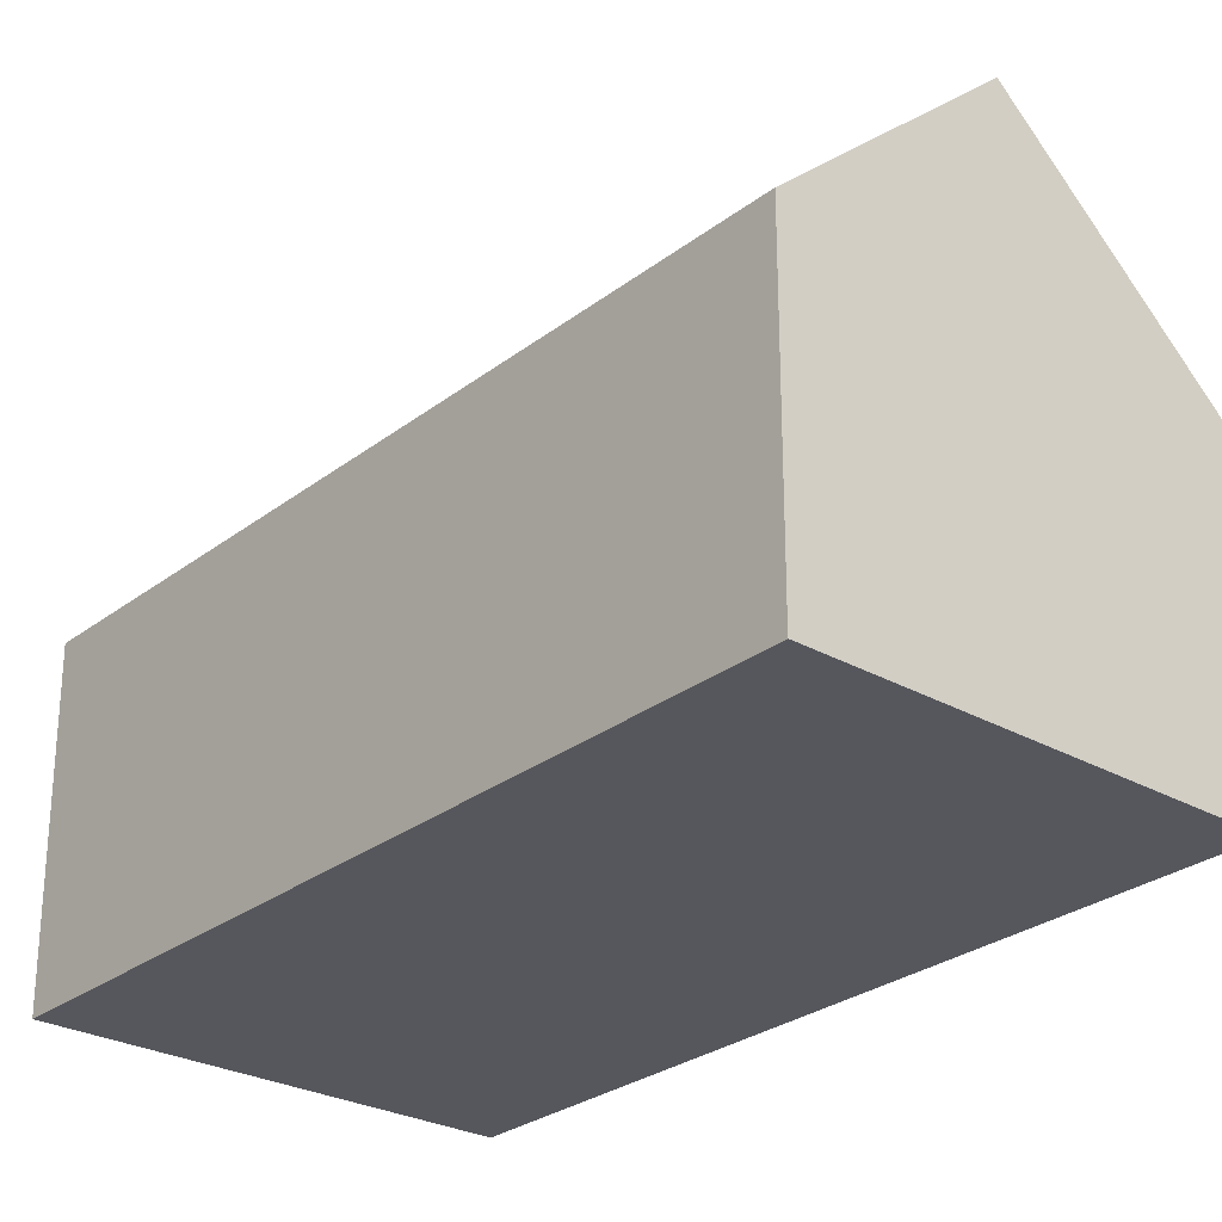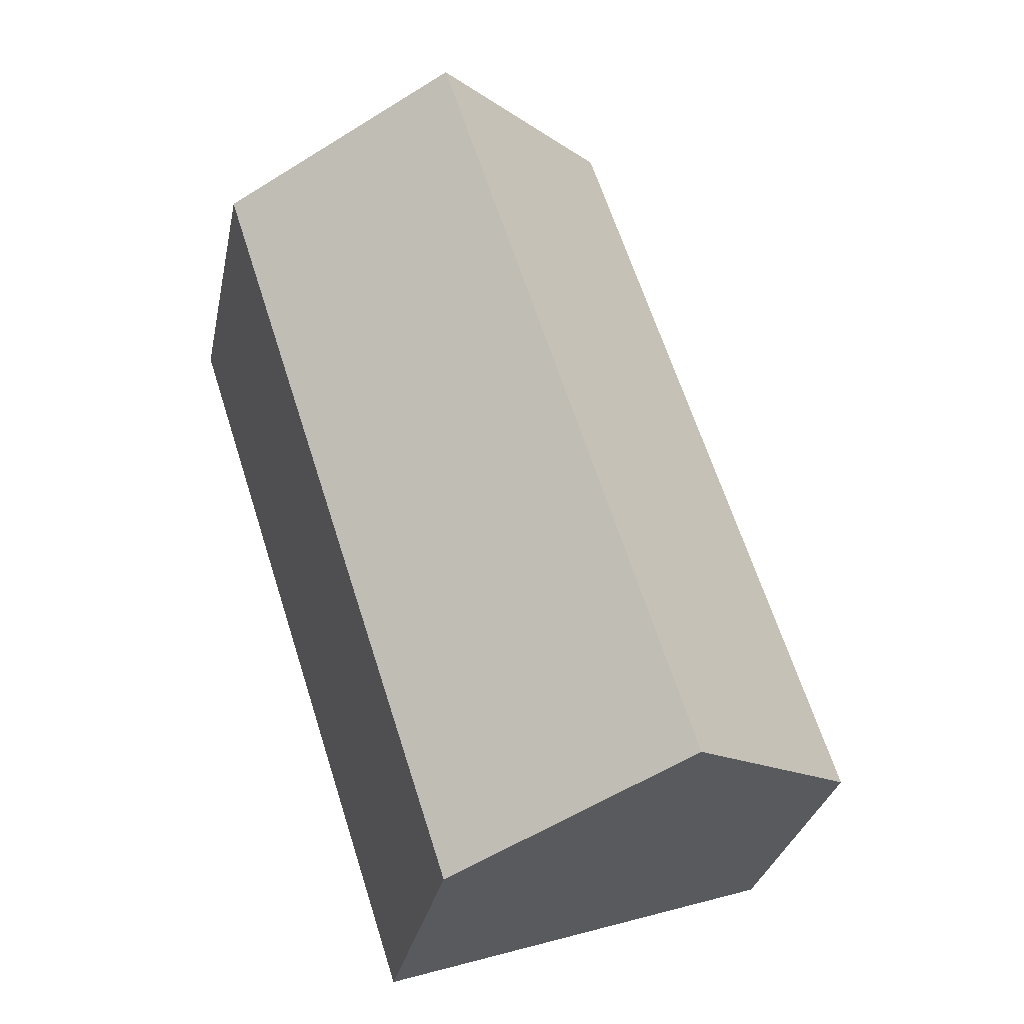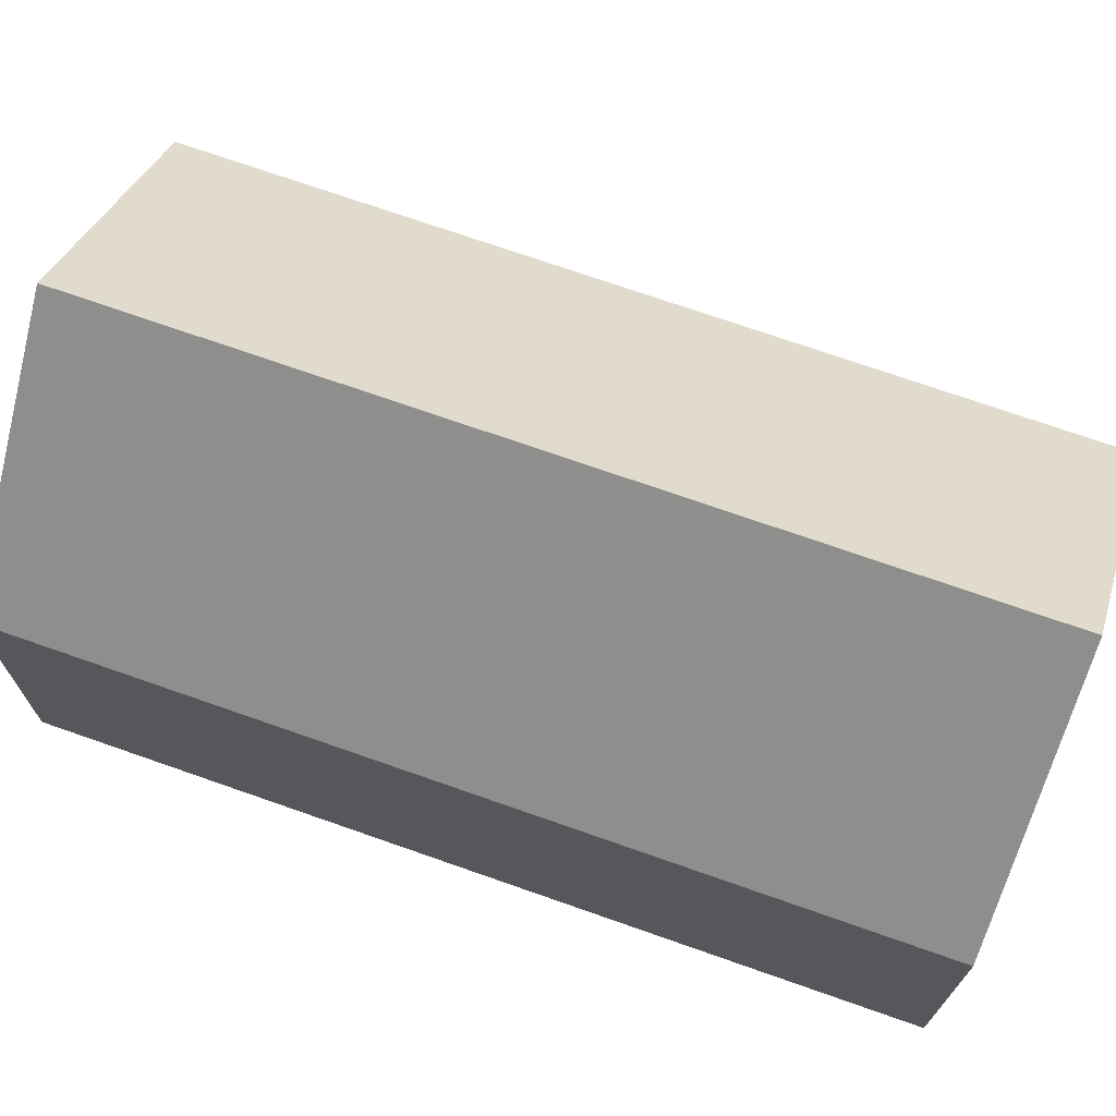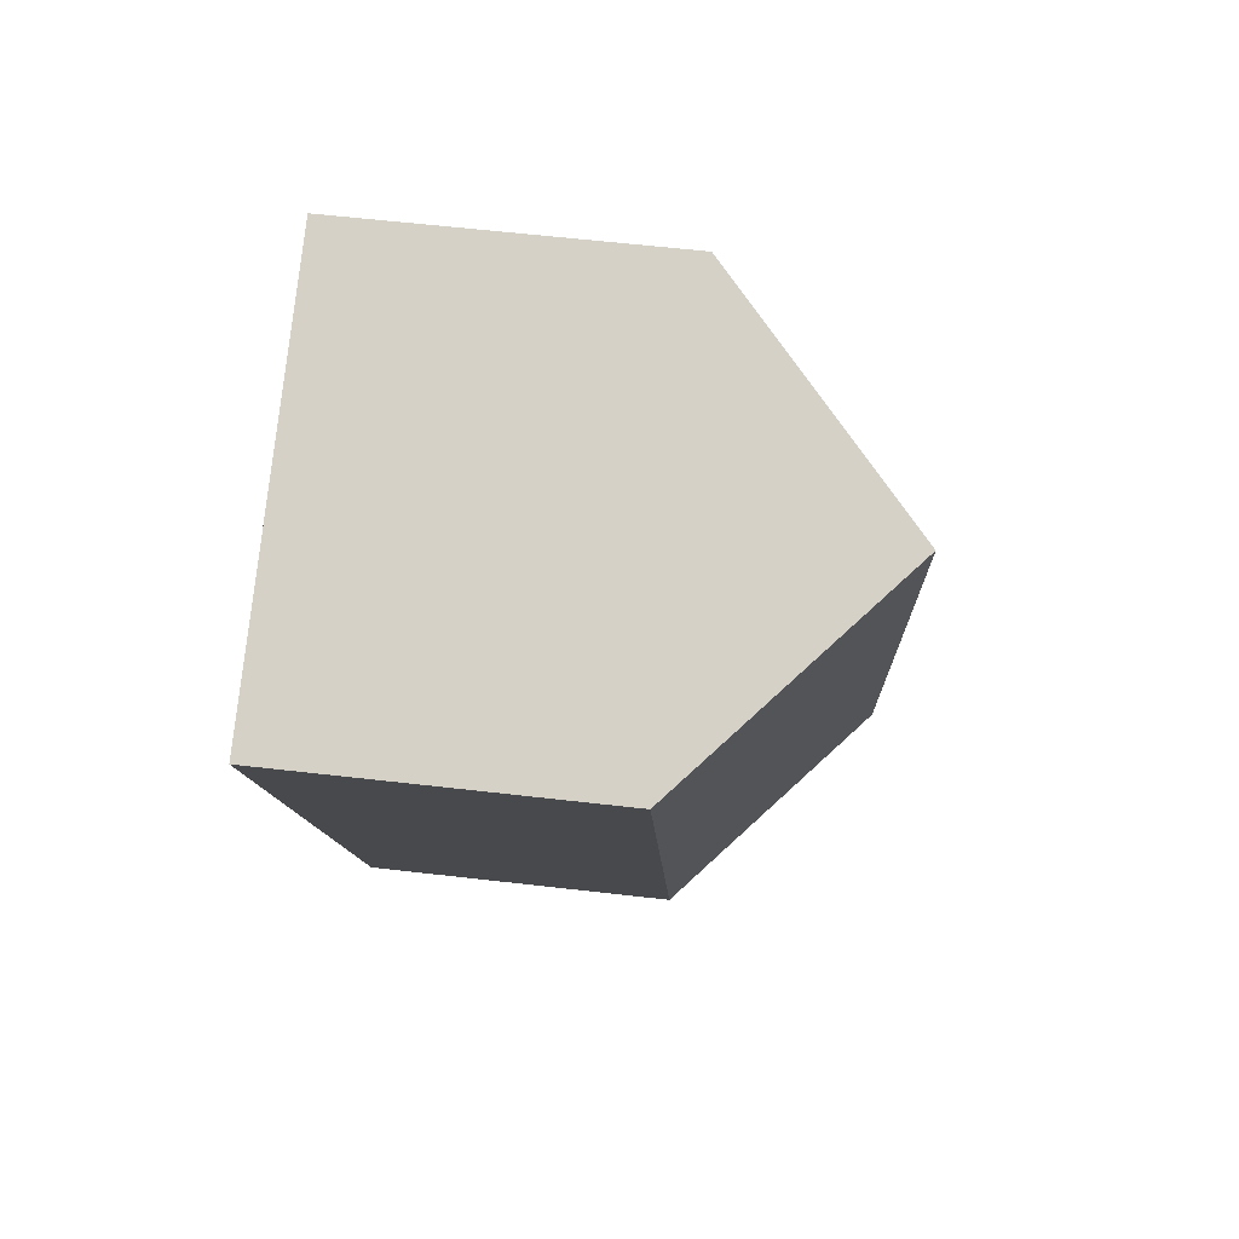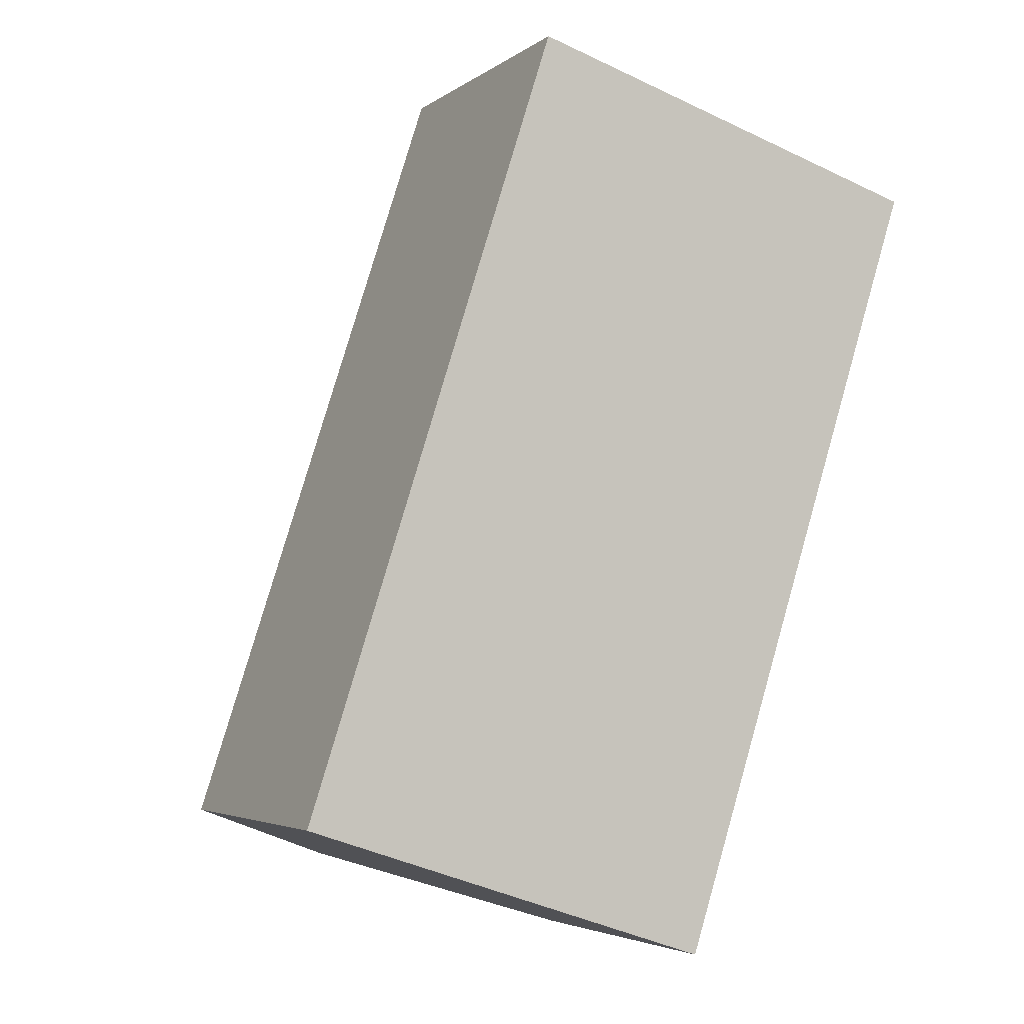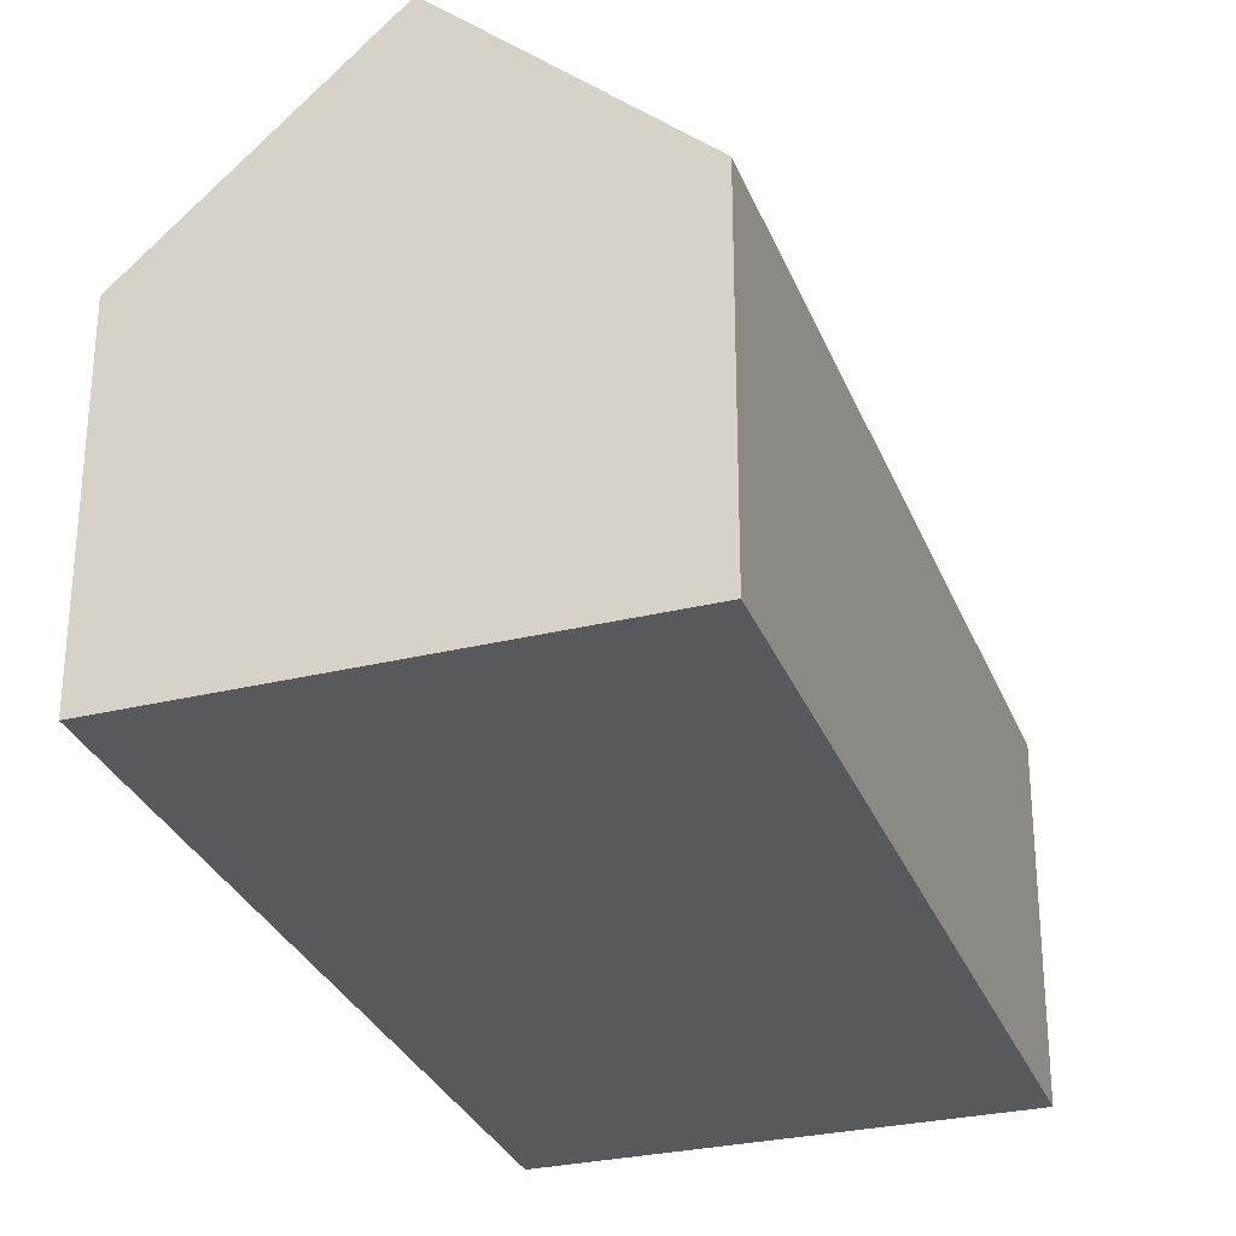
<metadata>
{"format":"obj","ext":"obj","renderer":"f3d","projection":"perspective","resolution":1024,"background":"white","views":[{"elev":-27.6,"azim":157.3,"up":"+Y"},{"elev":-30.4,"azim":168.5,"up":"+Z"},{"elev":72.6,"azim":-52.8,"up":"+Y"},{"elev":61.5,"azim":96.7,"up":"+Z"},{"elev":-3.9,"azim":-25.9,"up":"+Z"},{"elev":-30.0,"azim":36.8,"up":"+Y"}]}
</metadata>
<code>
v  10.79 8.269 -3.577
v  11.98 13.29 18.61
v  17.41 8.269 16.93
v  5.395 13.29 -1.788
v  0 8.273 5.066e-16
v  2.84 8.269 8.817
v  3.536 8.268 10.98
v  6.534 8.264 20.28
v  0 0 0
v  2.84 -5.399e-16 8.817
v  3.536 -6.721e-16 10.98
v  6.534 -1.242e-15 20.28
v  17.41 -1.037e-15 16.93
v  11.98 -1.139e-15 18.61
v  10.79 2.19e-16 -3.577
v  5.395 1.095e-16 -1.788
g defaultobject
f 1 2 3
f 2 1 4
f 5 2 4
f 2 5 6
f 2 6 7
f 2 7 8
f 9 6 5
f 6 9 10
f 6 10 7
f 7 10 8
f 8 10 11
f 8 11 12
f 8 3 2
f 3 8 12
f 3 12 13
f 13 12 14
f 13 1 3
f 1 13 15
f 1 5 4
f 5 1 9
f 9 1 16
f 16 1 15
f 11 14 12
f 14 11 13
f 13 11 15
f 15 11 10
f 15 10 9
f 15 9 16

</code>
